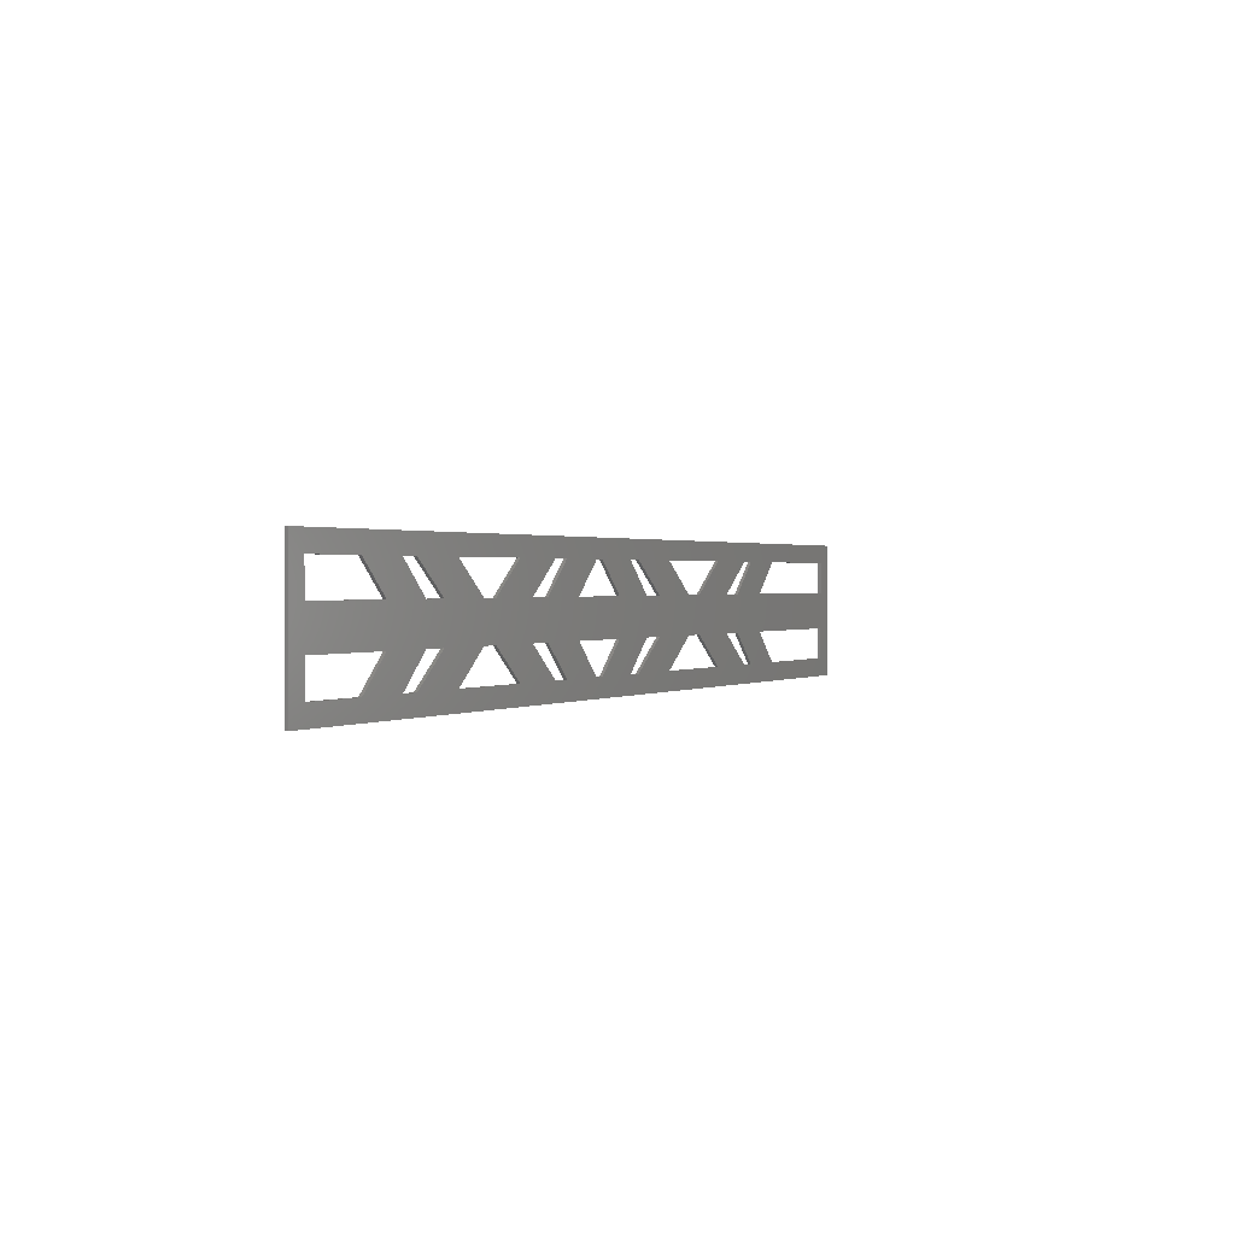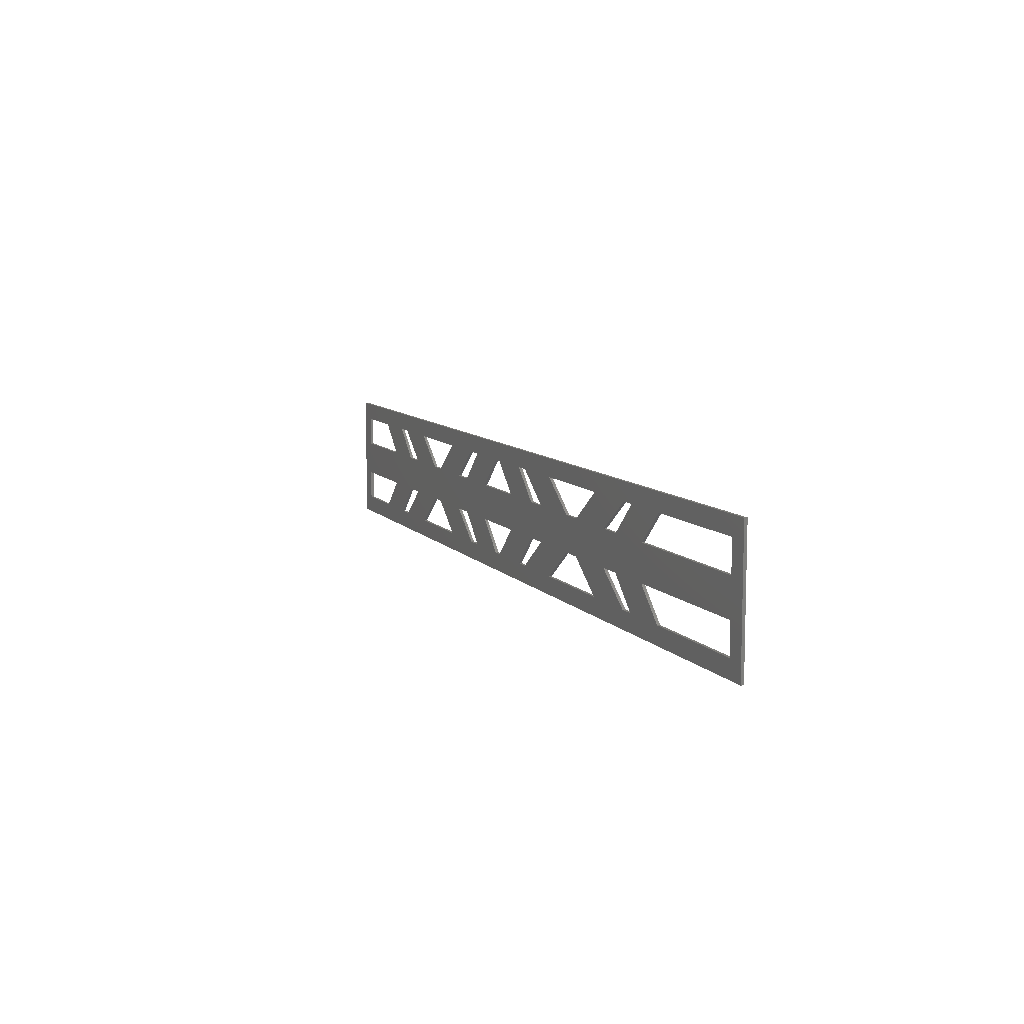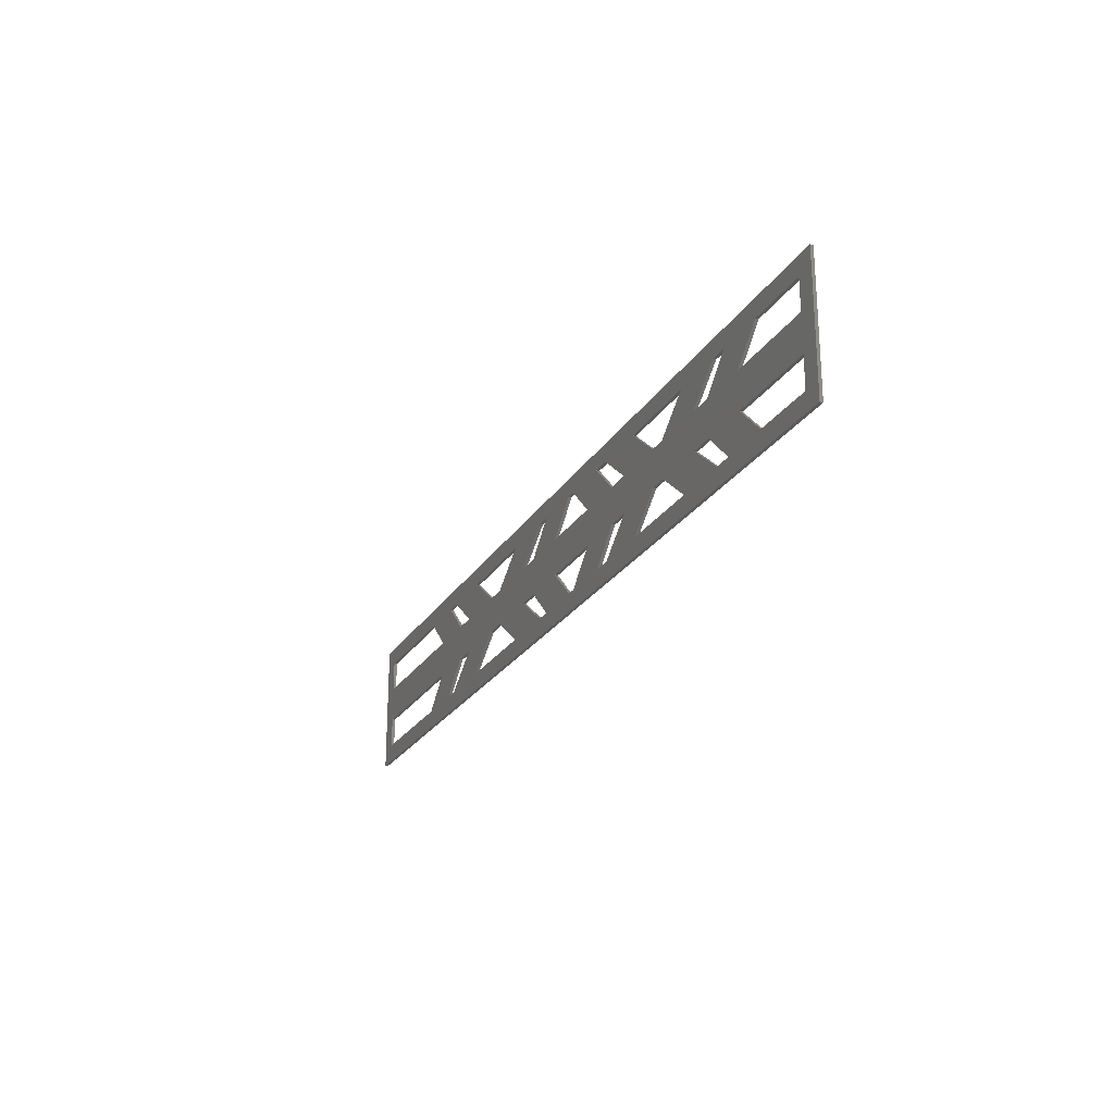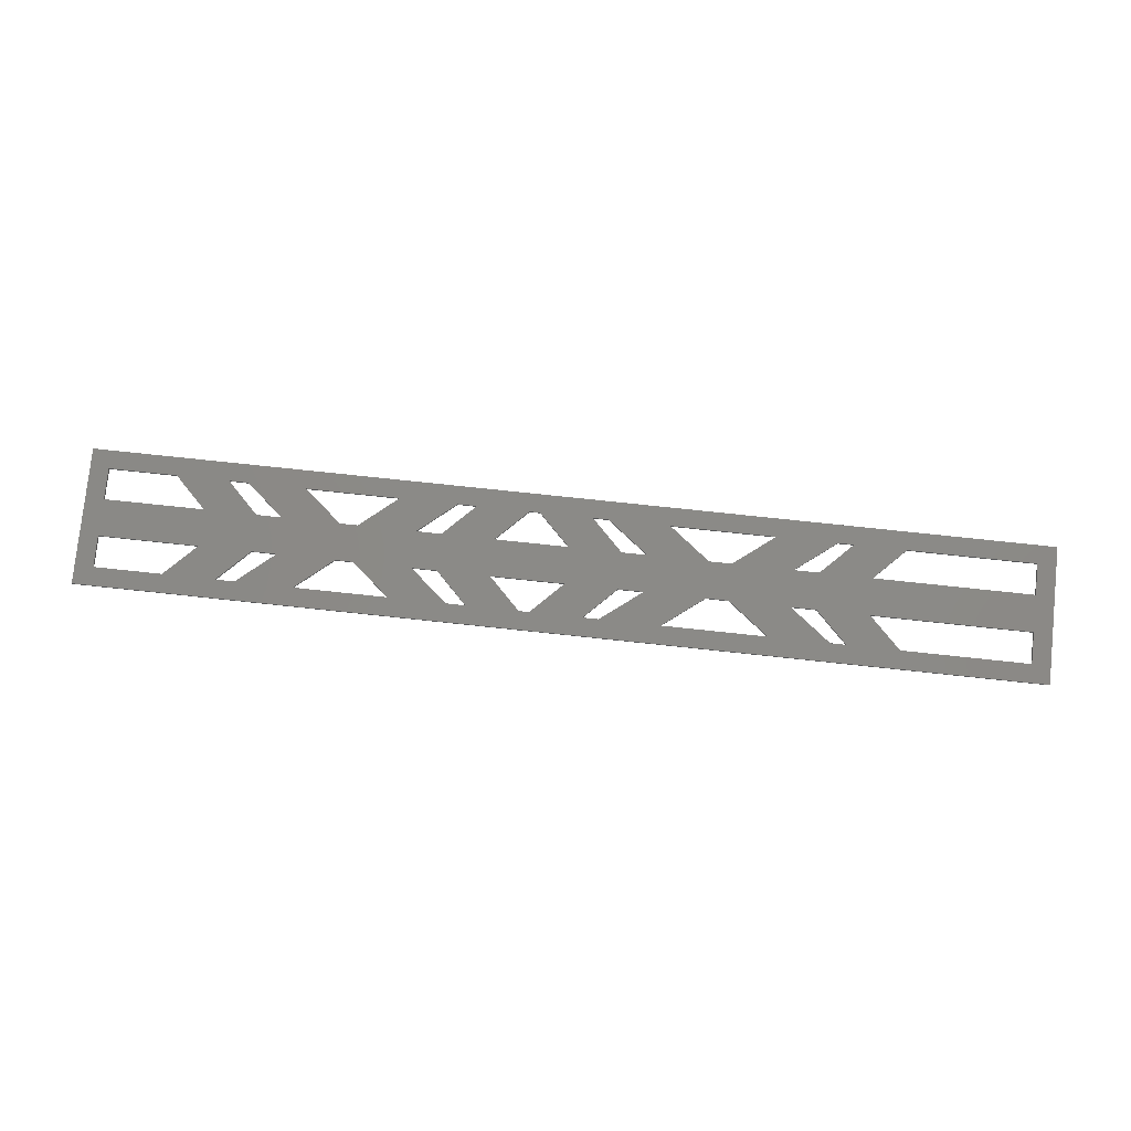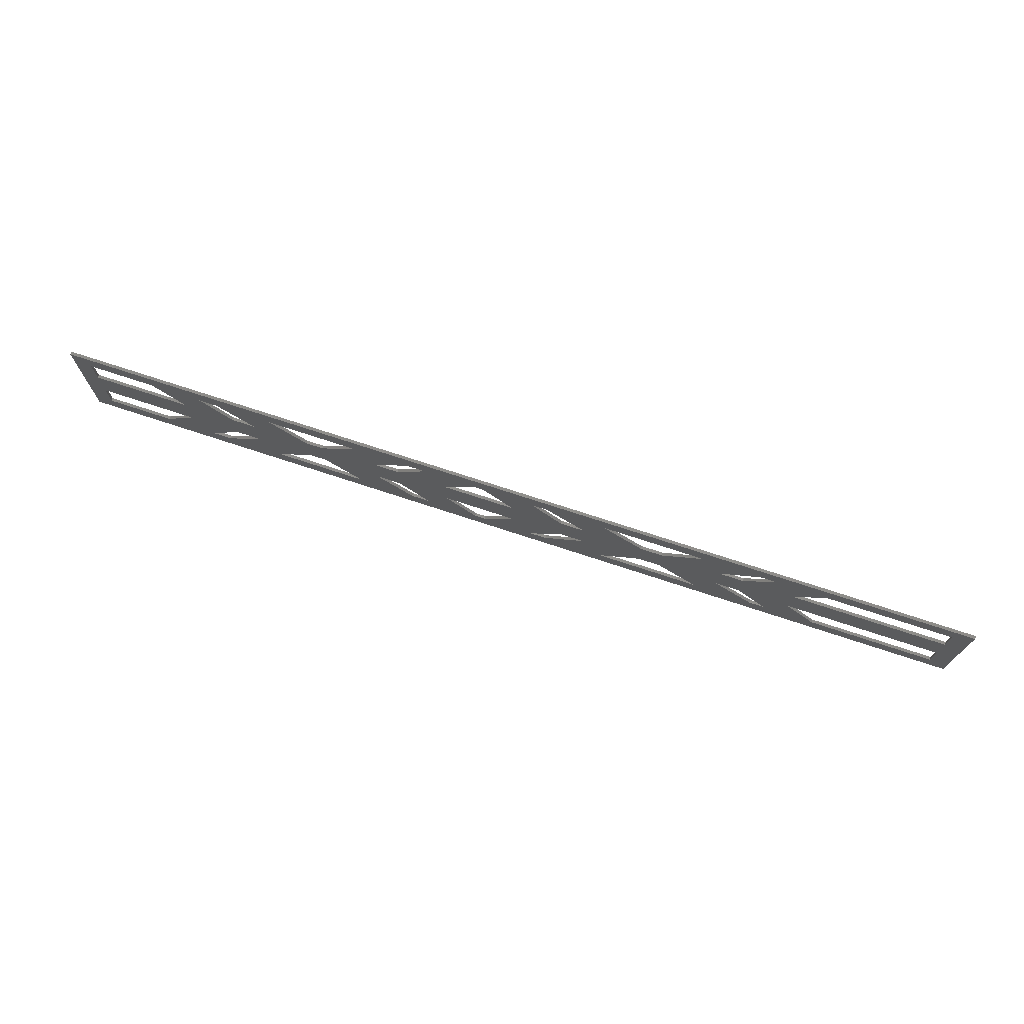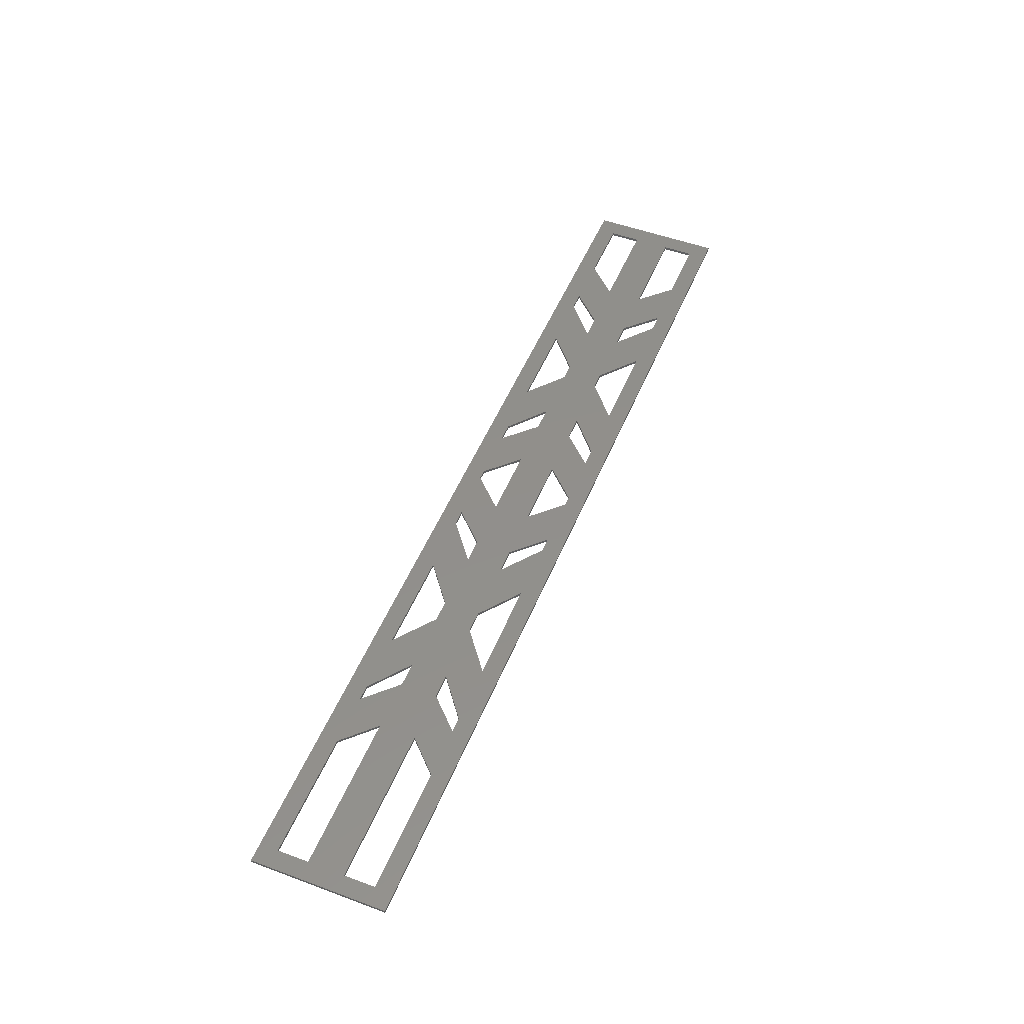
<metadata>
{"format":"stl","ext":"stl","renderer":"f3d","projection":"perspective","resolution":1024,"background":"white","views":[{"elev":1.0,"azim":117.5,"up":"+Y"},{"elev":9.4,"azim":-112.8,"up":"+Y"},{"elev":-23.9,"azim":65.9,"up":"+Y"},{"elev":78.5,"azim":-174.0,"up":"+Z"},{"elev":72.7,"azim":-161.7,"up":"+Y"},{"elev":51.0,"azim":-68.0,"up":"+Z"}]}
</metadata>
<code>
# stl→obj: 188 verts, 444 faces
v 18 0 0
v -0.006371 0 0
v 2.156 2.161 0
v 0 8 0
v 2.159 5.84 0
v -0.006371 16 0
v 18 16 0
v 17.1 13.84 0
v 25.78 16 0
v 25.05 13.84 0
v 50.74 16 0
v 44.37 13.84 0
v 58.52 16 0
v 53.31 13.84 0
v 61.52 16 0
v 49.63 10.16 0
v 69.75 16 0
v 68.97 13.84 0
v 92.5 16 0
v 86.56 13.84 0
v 100.7 16 0
v 95.52 13.84 0
v 111.7 16 0
v 109.6 13.84 0
v 111.7 8 0
v 109.6 10.16 0
v 111.7 0 0
v 109.6 2.161 0
v 100.7 0 0
v 92.5 0 0
v 69.75 0 0
v 61.52 0 0
v 58.52 0 0
v 50.74 0 0
v 25.78 0 0
v 2.156 13.84 0
v 20.79 5.84 0
v 2.159 10.16 0
v 20.79 10.16 0
v 26.9 10.16 0
v 29.85 10.16 0
v 36.95 10.16 0
v 39.57 10.16 0
v 46.67 10.16 0
v 55.74 10.16 0
v 64.31 10.16 0
v 70.42 10.16 0
v 73.35 10.16 0
v 80.08 10.16 0
v 82.18 10.16 0
v 88.9 10.16 0
v 91.83 10.16 0
v 97.95 10.16 0
v 17.1 2.161 0
v 23.22 2.161 0
v 26.9 5.84 0
v 23.22 13.84 0
v 29.85 5.84 0
v 25.05 2.161 0
v 32.15 2.161 0
v 36.95 5.84 0
v 32.15 13.84 0
v 39.57 5.84 0
v 44.37 2.161 0
v 51.47 2.161 0
v 46.67 5.84 0
v 51.47 13.84 0
v 49.63 5.84 0
v 53.31 2.161 0
v 59.42 2.161 0
v 55.74 5.84 0
v 59.42 13.84 0
v 64.31 5.84 0
v 60.63 2.161 0
v 66.74 2.161 0
v 70.42 5.84 0
v 60.63 13.84 0
v 66.74 13.84 0
v 73.35 5.84 0
v 68.97 2.161 0
v 75.69 2.161 0
v 80.08 5.84 0
v 75.69 13.84 0
v 82.18 5.84 0
v 86.56 2.161 0
v 93.28 2.161 0
v 88.9 5.84 0
v 93.28 13.84 0
v 91.83 5.84 0
v 95.52 2.161 0
v 101.6 2.161 0
v 97.95 5.84 0
v 101.6 13.84 0
v 109.6 5.84 0
v 18 0 0.36
v -0.006371 0 0.36
v 0 8 0.36
v -0.006371 16 0.36
v 18 16 0.36
v 25.78 16 0.36
v 50.74 16 0.36
v 58.52 16 0.36
v 61.52 16 0.36
v 69.75 16 0.36
v 92.5 16 0.36
v 100.7 16 0.36
v 111.7 16 0.36
v 111.7 8 0.36
v 111.7 0 0.36
v 100.7 0 0.36
v 92.5 0 0.36
v 69.75 0 0.36
v 61.52 0 0.36
v 58.52 0 0.36
v 50.74 0 0.36
v 25.78 0 0.36
v 2.156 2.161 0.36
v 2.159 5.84 0.36
v 17.1 13.84 0.36
v 25.05 13.84 0.36
v 44.37 13.84 0.36
v 53.31 13.84 0.36
v 49.63 10.16 0.36
v 68.97 13.84 0.36
v 86.56 13.84 0.36
v 95.52 13.84 0.36
v 109.6 13.84 0.36
v 109.6 10.16 0.36
v 109.6 2.161 0.36
v 2.156 13.84 0.36
v 20.79 5.84 0.36
v 20.79 10.16 0.36
v 2.159 10.16 0.36
v 29.85 10.16 0.36
v 26.9 10.16 0.36
v 39.57 10.16 0.36
v 36.95 10.16 0.36
v 46.67 10.16 0.36
v 64.31 10.16 0.36
v 55.74 10.16 0.36
v 73.35 10.16 0.36
v 70.42 10.16 0.36
v 82.18 10.16 0.36
v 80.08 10.16 0.36
v 91.83 10.16 0.36
v 88.9 10.16 0.36
v 97.95 10.16 0.36
v 17.1 2.161 0.36
v 23.22 2.161 0.36
v 26.9 5.84 0.36
v 23.22 13.84 0.36
v 29.85 5.84 0.36
v 25.05 2.161 0.36
v 32.15 2.161 0.36
v 36.95 5.84 0.36
v 32.15 13.84 0.36
v 39.57 5.84 0.36
v 44.37 2.161 0.36
v 51.47 2.161 0.36
v 46.67 5.84 0.36
v 51.47 13.84 0.36
v 49.63 5.84 0.36
v 53.31 2.161 0.36
v 59.42 2.161 0.36
v 55.74 5.84 0.36
v 59.42 13.84 0.36
v 64.31 5.84 0.36
v 60.63 2.161 0.36
v 66.74 2.161 0.36
v 70.42 5.84 0.36
v 60.63 13.84 0.36
v 66.74 13.84 0.36
v 73.35 5.84 0.36
v 68.97 2.161 0.36
v 75.69 2.161 0.36
v 80.08 5.84 0.36
v 75.69 13.84 0.36
v 82.18 5.84 0.36
v 86.56 2.161 0.36
v 93.28 2.161 0.36
v 88.9 5.84 0.36
v 93.28 13.84 0.36
v 91.83 5.84 0.36
v 95.52 2.161 0.36
v 101.6 2.161 0.36
v 97.95 5.84 0.36
v 101.6 13.84 0.36
v 109.6 5.84 0.36
f 1 2 3
f 2 4 5
f 4 6 5
f 6 7 8
f 7 9 10
f 9 11 12
f 11 13 14
f 13 15 16
f 15 17 18
f 17 19 20
f 19 21 22
f 21 23 24
f 23 25 26
f 25 27 28
f 27 29 3
f 29 30 3
f 30 31 3
f 31 32 3
f 32 33 3
f 33 34 3
f 34 35 3
f 35 1 3
f 5 3 2
f 5 6 36
f 5 25 37
f 5 26 25
f 5 38 39
f 5 36 38
f 5 40 41
f 5 39 40
f 5 42 43
f 5 41 42
f 5 44 16
f 5 43 44
f 5 45 46
f 5 16 45
f 5 47 48
f 5 46 47
f 5 49 50
f 5 48 49
f 5 51 52
f 5 50 51
f 5 53 26
f 5 52 53
f 3 54 27
f 54 55 27
f 54 37 56
f 54 56 55
f 37 25 56
f 39 8 7
f 39 7 57
f 39 57 40
f 8 36 6
f 56 25 58
f 55 59 27
f 59 60 27
f 59 58 61
f 59 61 60
f 58 25 61
f 41 10 9
f 41 9 62
f 41 62 42
f 10 57 7
f 61 25 63
f 60 64 27
f 64 65 27
f 64 63 66
f 64 66 65
f 63 25 66
f 43 12 11
f 43 11 67
f 43 67 44
f 12 62 9
f 66 25 68
f 65 69 27
f 69 70 27
f 69 68 71
f 69 71 70
f 68 25 71
f 16 14 13
f 16 15 72
f 16 72 45
f 14 67 11
f 71 25 73
f 70 74 27
f 74 75 27
f 74 73 76
f 74 76 75
f 73 25 76
f 46 77 15
f 46 15 78
f 46 78 47
f 77 72 15
f 76 25 79
f 75 80 27
f 80 81 27
f 80 79 82
f 80 82 81
f 79 25 82
f 48 18 17
f 48 17 83
f 48 83 49
f 18 78 15
f 82 25 84
f 81 85 27
f 85 86 27
f 85 84 87
f 85 87 86
f 84 25 87
f 50 20 19
f 50 19 88
f 50 88 51
f 20 83 17
f 87 25 89
f 86 90 27
f 90 91 27
f 90 89 92
f 90 92 91
f 89 25 92
f 52 22 21
f 52 21 93
f 52 93 53
f 22 88 19
f 92 25 94
f 91 28 27
f 28 94 25
f 26 24 23
f 24 93 21
f 2 1 95
f 96 2 95
f 4 2 96
f 97 4 96
f 6 4 97
f 98 6 97
f 7 6 98
f 99 7 98
f 9 7 99
f 100 9 99
f 11 9 100
f 101 11 100
f 13 11 101
f 102 13 101
f 15 13 102
f 103 15 102
f 17 15 103
f 104 17 103
f 19 17 104
f 105 19 104
f 21 19 105
f 106 21 105
f 23 21 106
f 107 23 106
f 25 23 107
f 108 25 107
f 27 25 108
f 109 27 108
f 29 27 109
f 110 29 109
f 30 29 110
f 111 30 110
f 31 30 111
f 112 31 111
f 32 31 112
f 113 32 112
f 33 32 113
f 114 33 113
f 34 33 114
f 115 34 114
f 35 34 115
f 116 35 115
f 1 35 116
f 95 1 116
f 95 117 96
f 96 118 97
f 97 118 98
f 98 119 99
f 99 120 100
f 100 121 101
f 101 122 102
f 102 123 103
f 103 124 104
f 104 125 105
f 105 126 106
f 106 127 107
f 107 128 108
f 108 129 109
f 109 117 110
f 110 117 111
f 111 117 112
f 112 117 113
f 113 117 114
f 114 117 115
f 115 117 116
f 116 117 95
f 118 96 117
f 118 130 98
f 118 131 108
f 118 108 128
f 118 132 133
f 118 133 130
f 118 134 135
f 118 135 132
f 118 136 137
f 118 137 134
f 118 123 138
f 118 138 136
f 118 139 140
f 118 140 123
f 118 141 142
f 118 142 139
f 118 143 144
f 118 144 141
f 118 145 146
f 118 146 143
f 118 128 147
f 118 147 145
f 117 109 148
f 148 109 149
f 148 150 131
f 148 149 150
f 131 150 108
f 132 99 119
f 132 151 99
f 132 135 151
f 119 98 130
f 150 152 108
f 149 109 153
f 153 109 154
f 153 155 152
f 153 154 155
f 152 155 108
f 134 100 120
f 134 156 100
f 134 137 156
f 120 99 151
f 155 157 108
f 154 109 158
f 158 109 159
f 158 160 157
f 158 159 160
f 157 160 108
f 136 101 121
f 136 161 101
f 136 138 161
f 121 100 156
f 160 162 108
f 159 109 163
f 163 109 164
f 163 165 162
f 163 164 165
f 162 165 108
f 123 102 122
f 123 166 103
f 123 140 166
f 122 101 161
f 165 167 108
f 164 109 168
f 168 109 169
f 168 170 167
f 168 169 170
f 167 170 108
f 139 103 171
f 139 172 103
f 139 142 172
f 171 103 166
f 170 173 108
f 169 109 174
f 174 109 175
f 174 176 173
f 174 175 176
f 173 176 108
f 141 104 124
f 141 177 104
f 141 144 177
f 124 103 172
f 176 178 108
f 175 109 179
f 179 109 180
f 179 181 178
f 179 180 181
f 178 181 108
f 143 105 125
f 143 182 105
f 143 146 182
f 125 104 177
f 181 183 108
f 180 109 184
f 184 109 185
f 184 186 183
f 184 185 186
f 183 186 108
f 145 106 126
f 145 187 106
f 145 147 187
f 126 105 182
f 186 188 108
f 185 109 129
f 129 108 188
f 128 107 127
f 127 106 187
f 5 118 3
f 3 118 117
f 3 117 54
f 54 117 148
f 54 148 37
f 37 148 131
f 37 131 5
f 5 131 118
f 39 132 8
f 8 132 119
f 8 119 36
f 36 119 130
f 36 130 38
f 38 130 133
f 38 133 39
f 39 133 132
f 56 150 55
f 55 150 149
f 55 149 59
f 59 149 153
f 59 153 58
f 58 153 152
f 58 152 56
f 56 152 150
f 41 134 10
f 10 134 120
f 10 120 57
f 57 120 151
f 57 151 40
f 40 151 135
f 40 135 41
f 41 135 134
f 61 155 60
f 60 155 154
f 60 154 64
f 64 154 158
f 64 158 63
f 63 158 157
f 63 157 61
f 61 157 155
f 43 136 12
f 12 136 121
f 12 121 62
f 62 121 156
f 62 156 42
f 42 156 137
f 42 137 43
f 43 137 136
f 66 160 65
f 65 160 159
f 65 159 69
f 69 159 163
f 69 163 68
f 68 163 162
f 68 162 66
f 66 162 160
f 16 123 14
f 14 123 122
f 14 122 67
f 67 122 161
f 67 161 44
f 44 161 138
f 44 138 16
f 16 138 123
f 71 165 70
f 70 165 164
f 70 164 74
f 74 164 168
f 74 168 73
f 73 168 167
f 73 167 71
f 71 167 165
f 46 139 77
f 77 139 171
f 77 171 72
f 72 171 166
f 72 166 45
f 45 166 140
f 45 140 46
f 46 140 139
f 76 170 75
f 75 170 169
f 75 169 80
f 80 169 174
f 80 174 79
f 79 174 173
f 79 173 76
f 76 173 170
f 48 141 18
f 18 141 124
f 18 124 78
f 78 124 172
f 78 172 47
f 47 172 142
f 47 142 48
f 48 142 141
f 82 176 81
f 81 176 175
f 81 175 85
f 85 175 179
f 85 179 84
f 84 179 178
f 84 178 82
f 82 178 176
f 50 143 20
f 20 143 125
f 20 125 83
f 83 125 177
f 83 177 49
f 49 177 144
f 49 144 50
f 50 144 143
f 87 181 86
f 86 181 180
f 86 180 90
f 90 180 184
f 90 184 89
f 89 184 183
f 89 183 87
f 87 183 181
f 52 145 22
f 22 145 126
f 22 126 88
f 88 126 182
f 88 182 51
f 51 182 146
f 51 146 52
f 52 146 145
f 92 186 91
f 91 186 185
f 91 185 28
f 28 185 129
f 28 129 94
f 94 129 188
f 94 188 92
f 92 188 186
f 26 128 24
f 24 128 127
f 24 127 93
f 93 127 187
f 93 187 53
f 53 187 147
f 53 147 26
f 26 147 128

</code>
